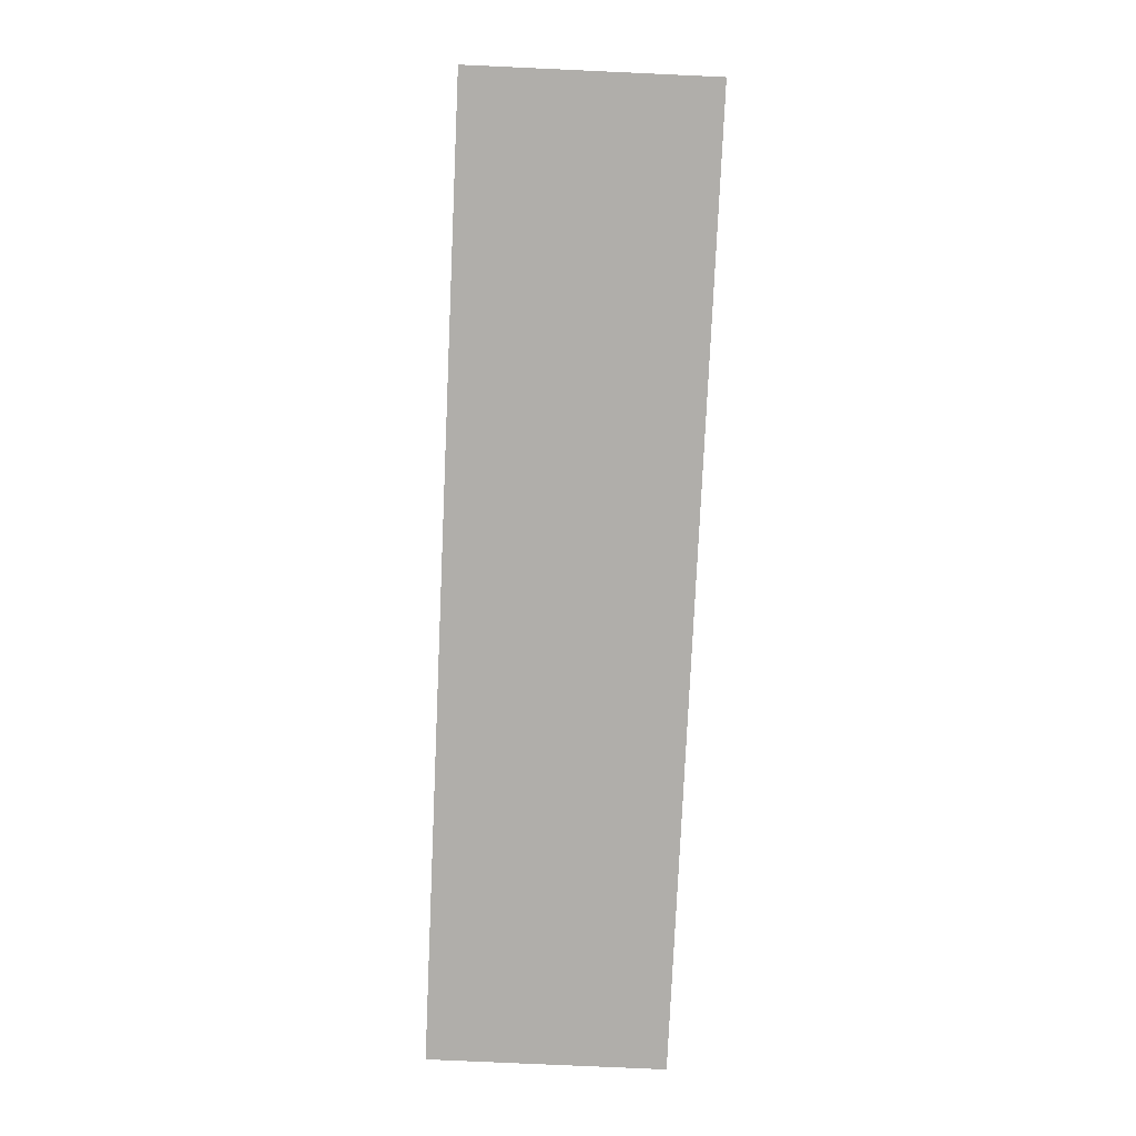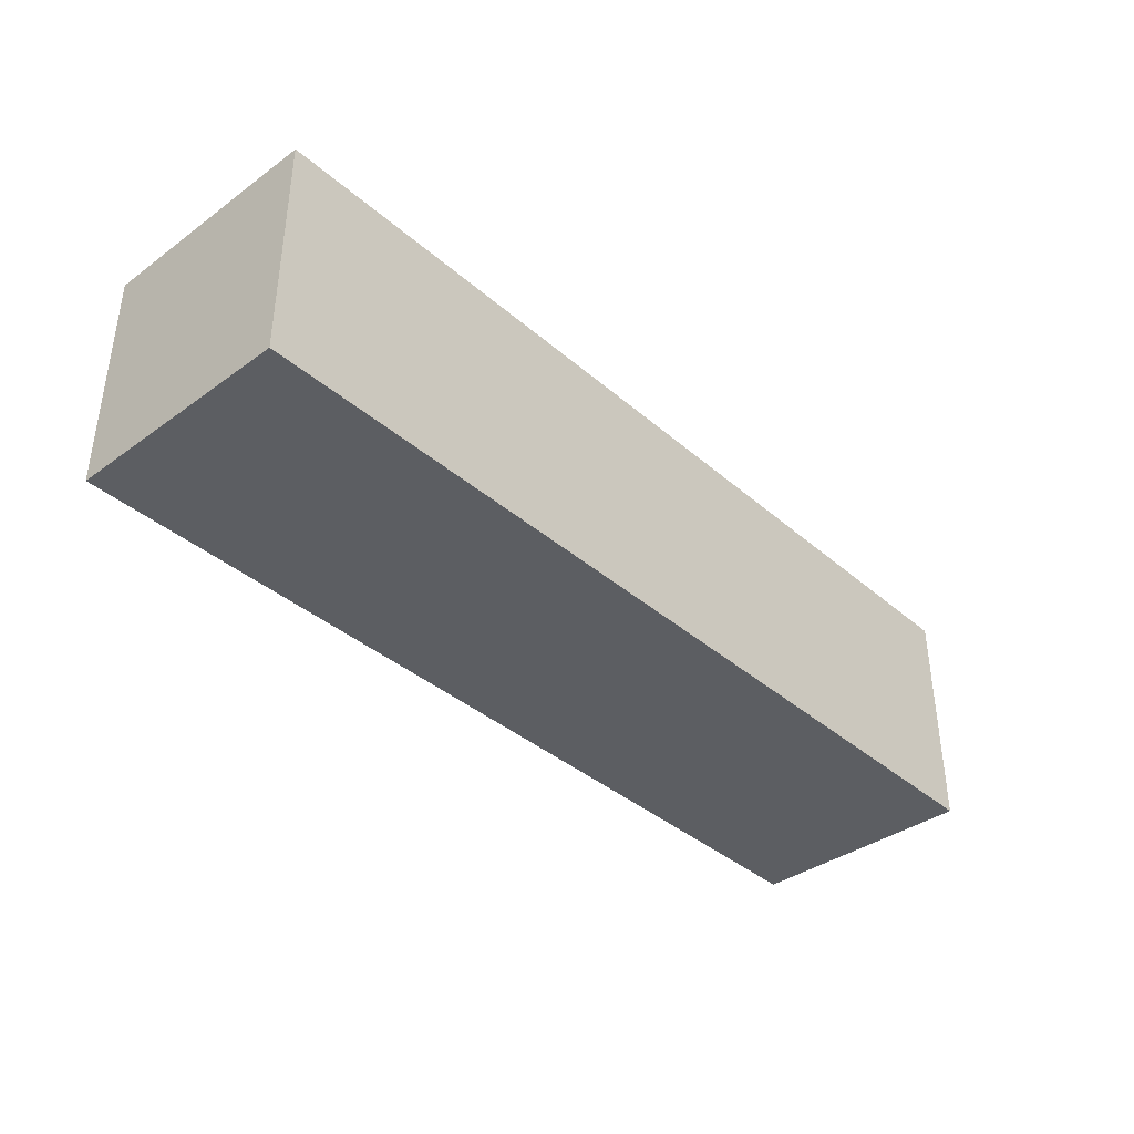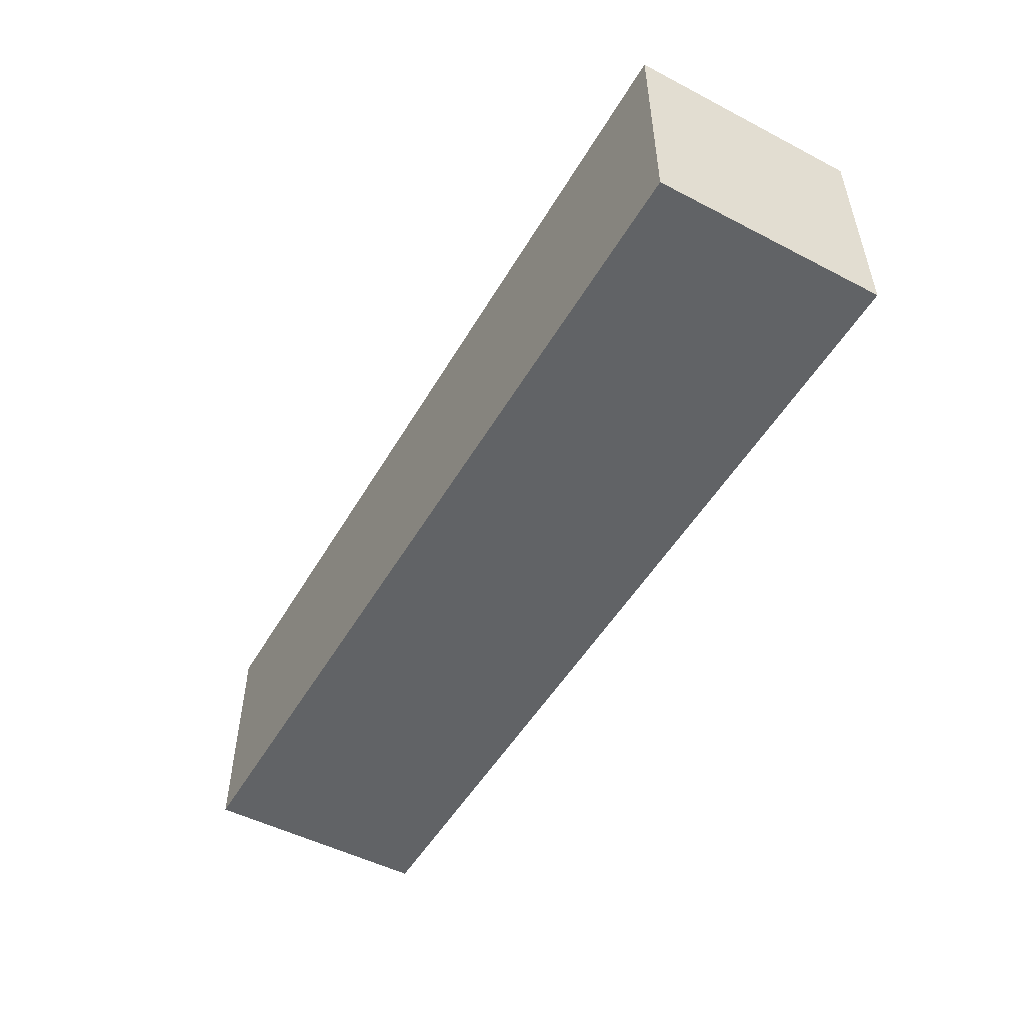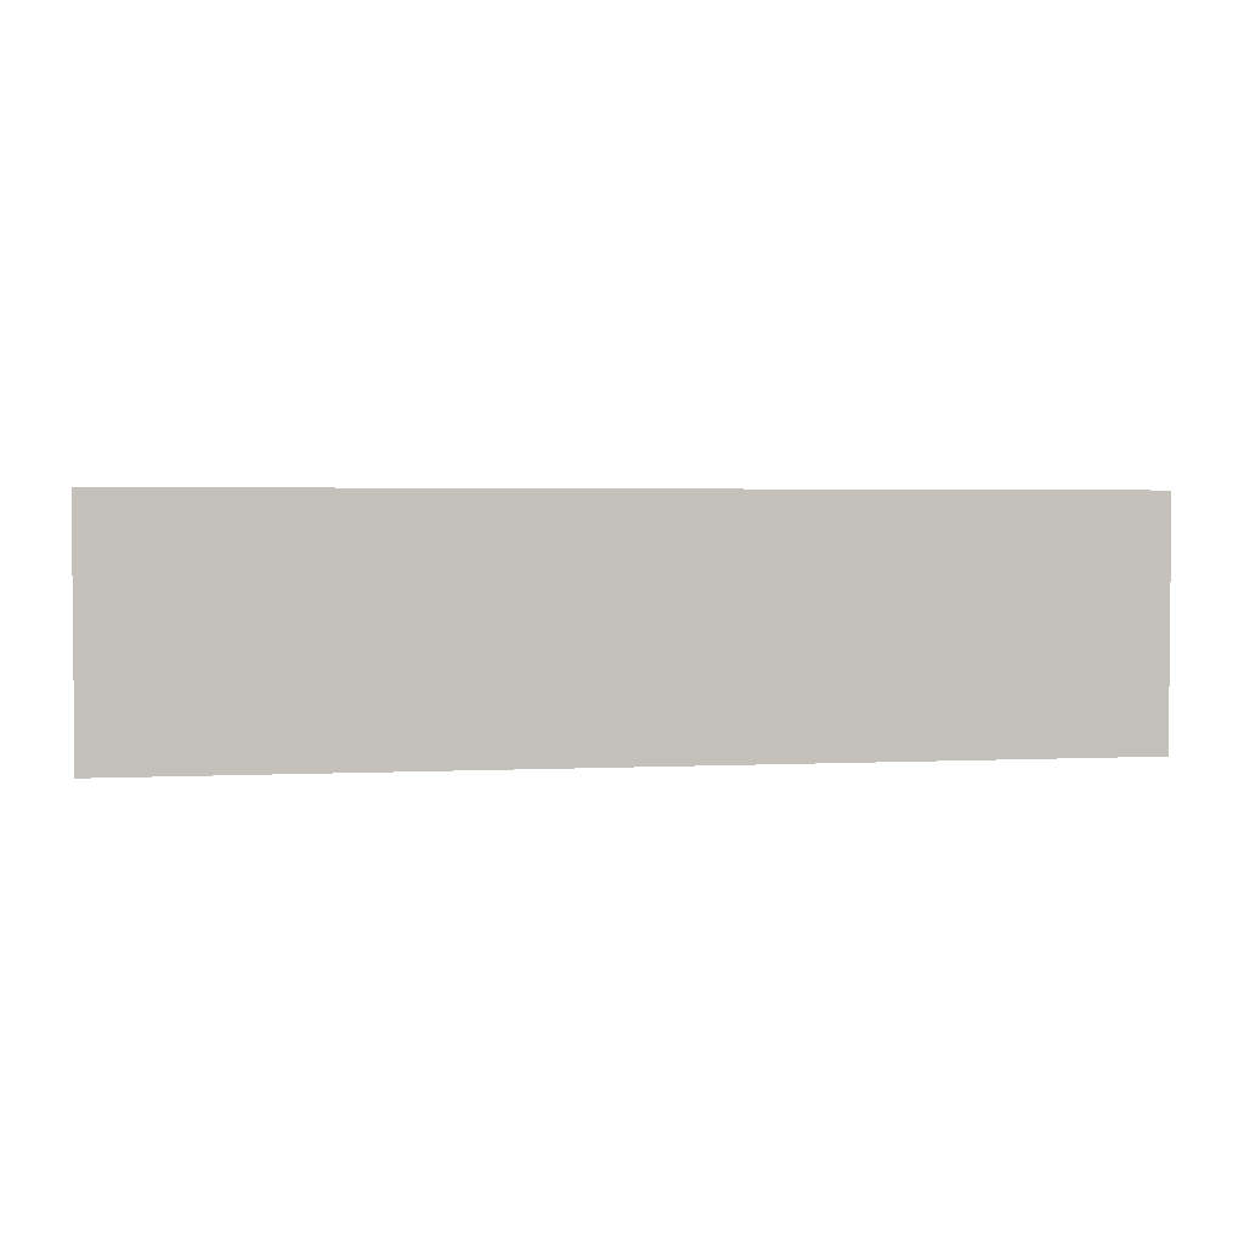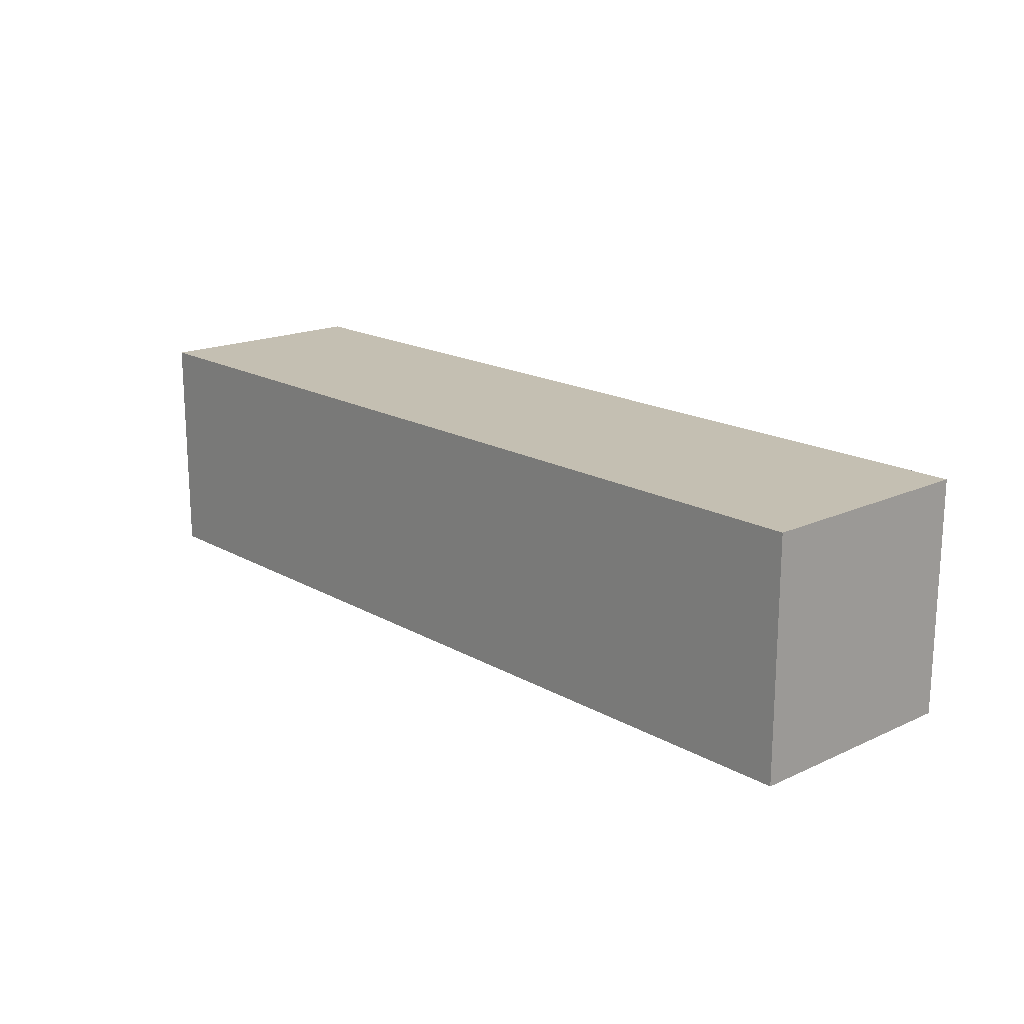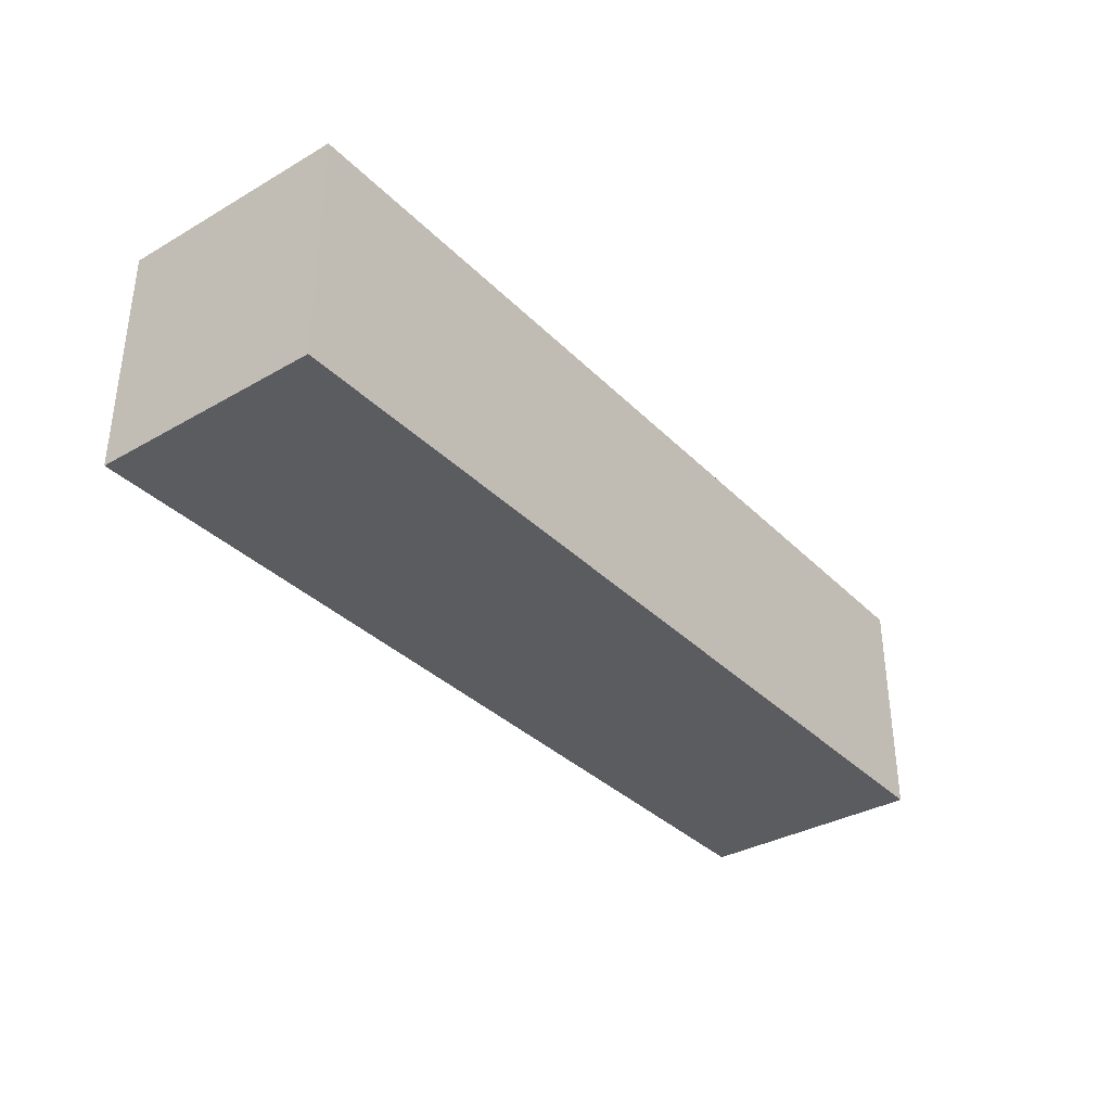
<metadata>
{"format":"obj","ext":"obj","renderer":"f3d","projection":"perspective","resolution":1024,"background":"white","views":[{"elev":-77.9,"azim":-92.6,"up":"+Y"},{"elev":-38.1,"azim":-47.5,"up":"+Y"},{"elev":-50.8,"azim":60.5,"up":"+Z"},{"elev":2.6,"azim":-10.1,"up":"+Z"},{"elev":17.6,"azim":-132.0,"up":"+Y"},{"elev":-34.8,"azim":127.5,"up":"+Y"}]}
</metadata>
<code>
g marcow
v -4 0 1
v -4 0 -1
v -4 2 1
v -4 2 -1
v 4 0 1
v 4 0 -1
v 4 2 1
v 4 2 -1
v -4 0 1
v -4 2 1
v 4 0 1
v 4 2 1
v -4 0 -1
v -4 2 -1
v 4 0 -1
v 4 2 -1
v -4 0 1
v 4 0 1
v -4 0 -1
v 4 0 -1
v -4 2 1
v 4 2 1
v -4 2 -1
v 4 2 -1
f 3 2 1
f 4 2 3
f 5 6 7
f 7 6 8
f 11 10 9
f 12 10 11
f 13 14 15
f 15 14 16
f 19 18 17
f 20 18 19
f 21 22 23
f 23 22 24

</code>
